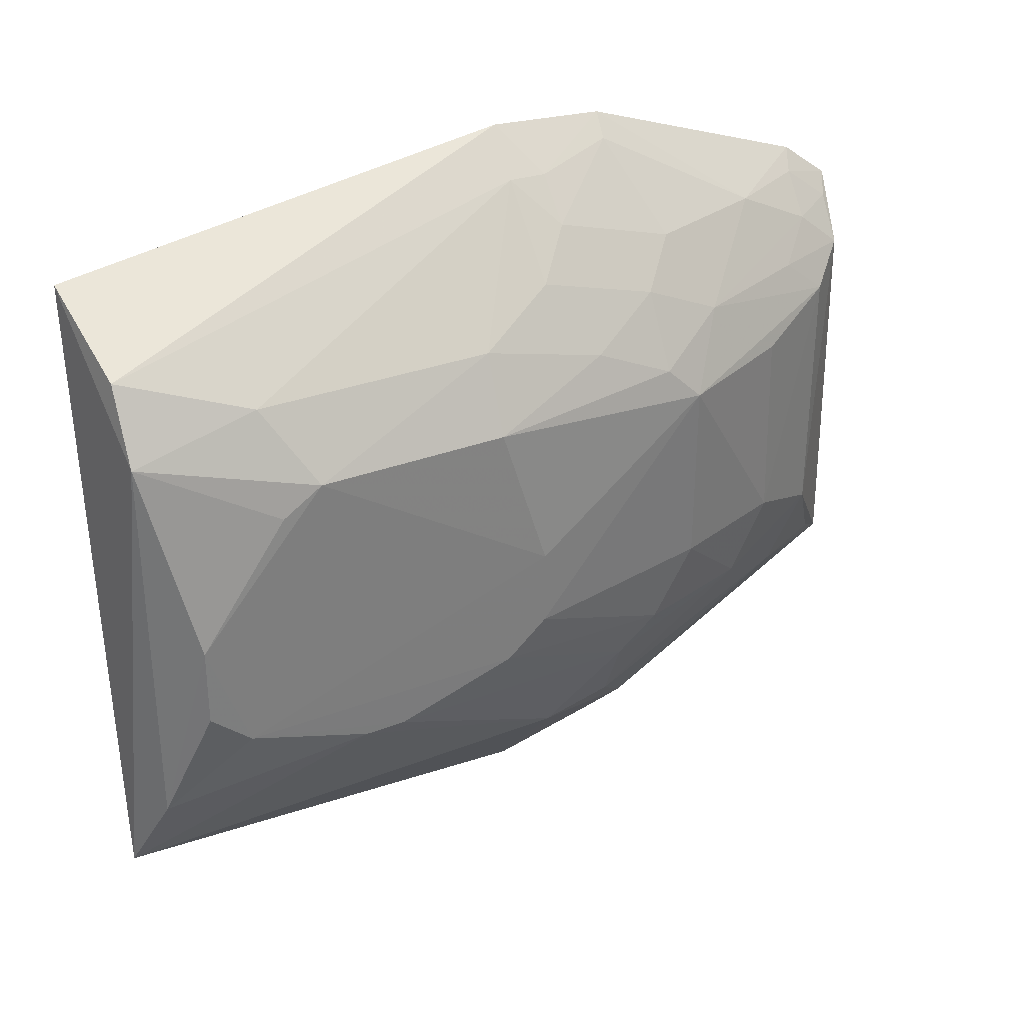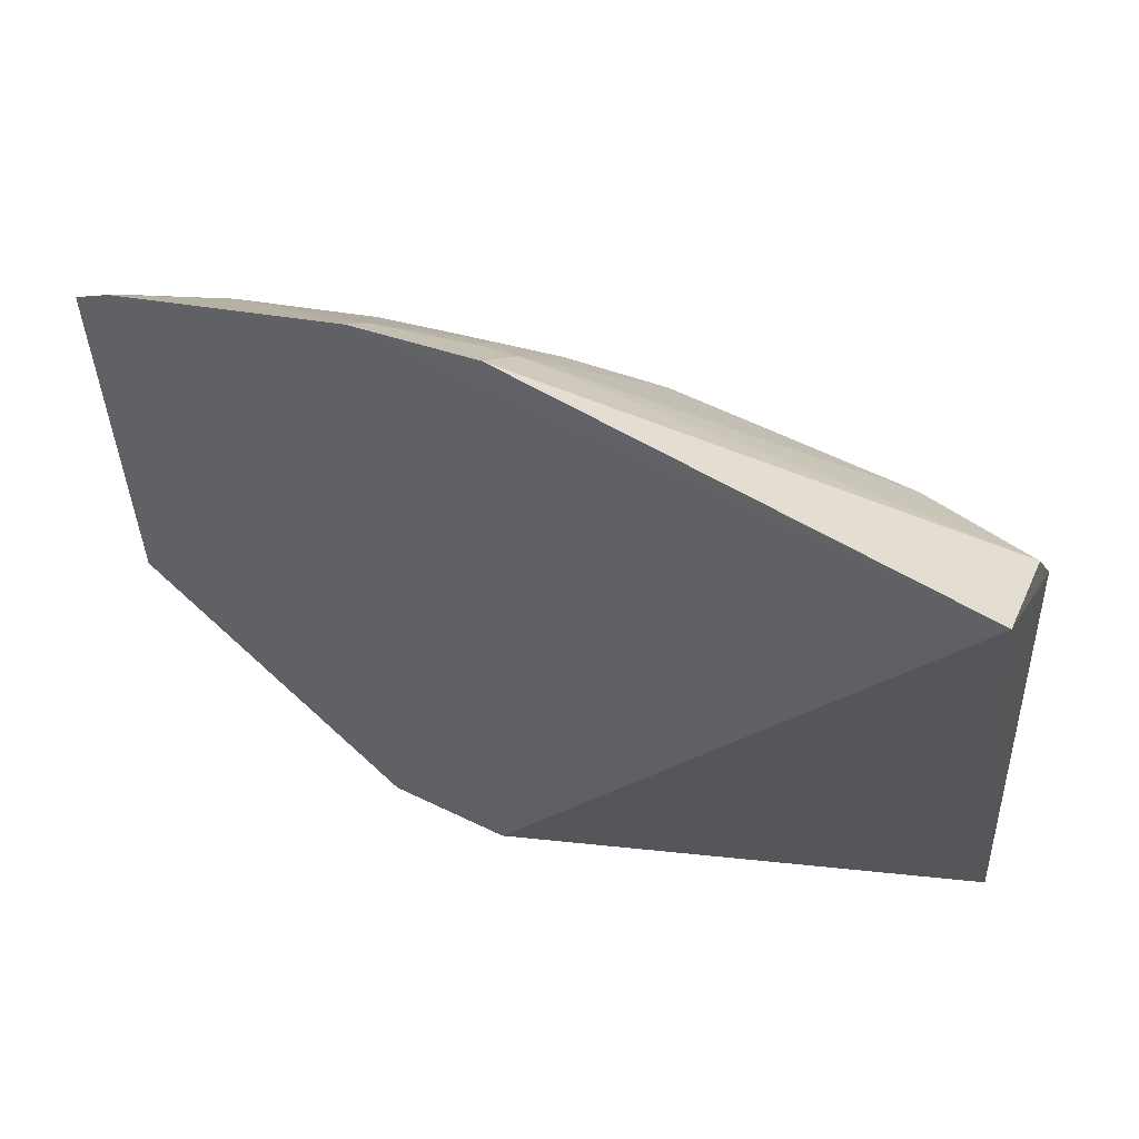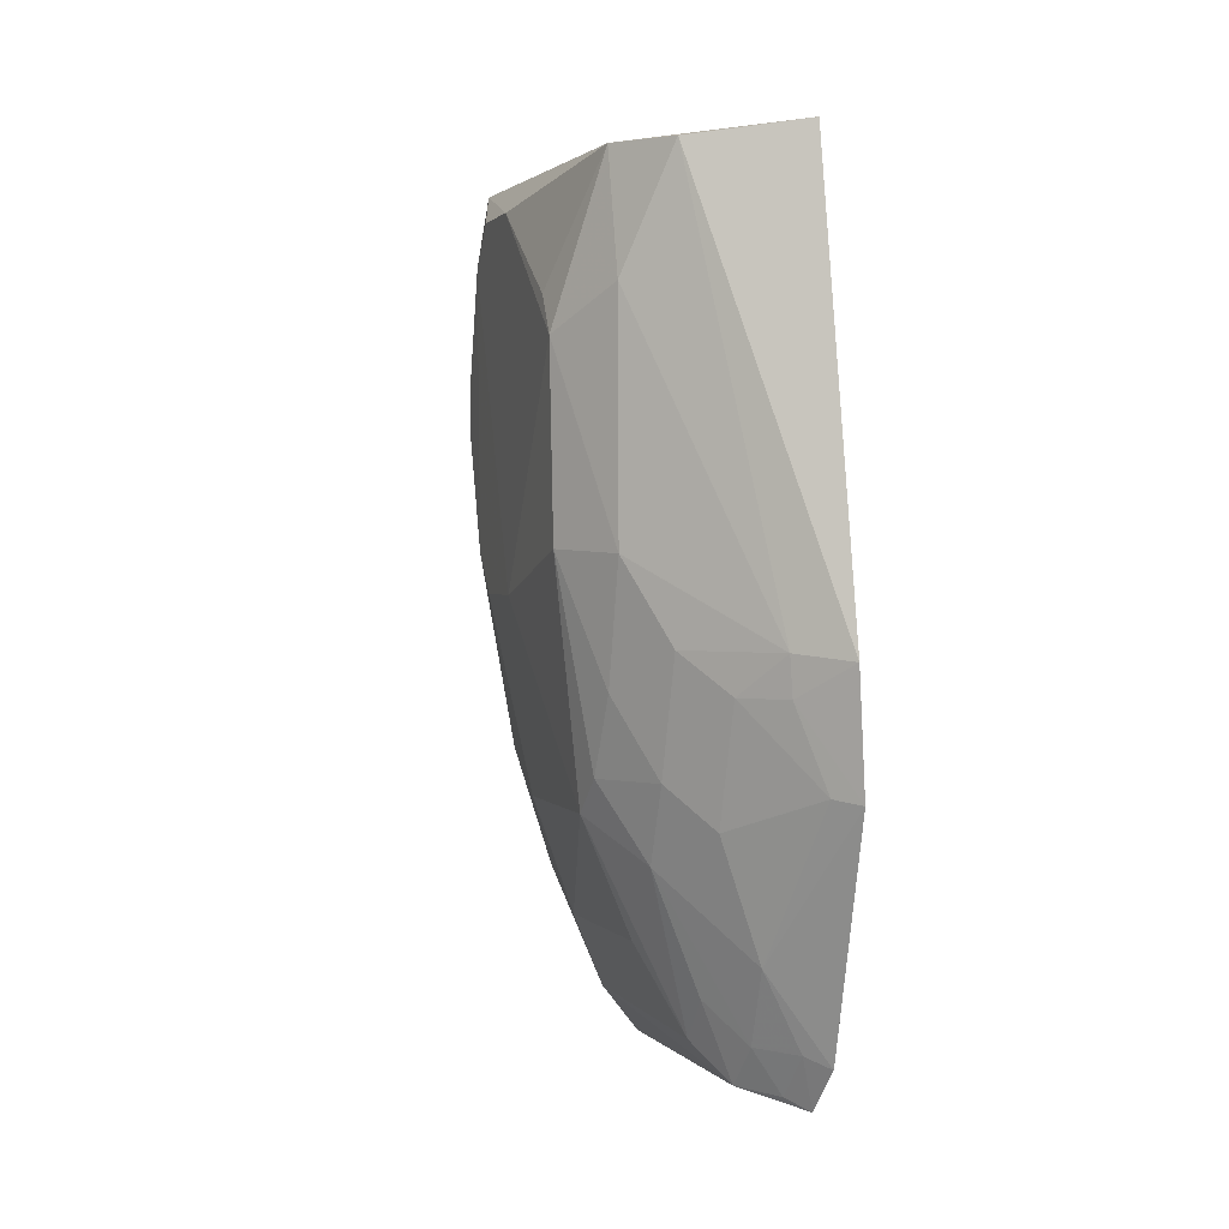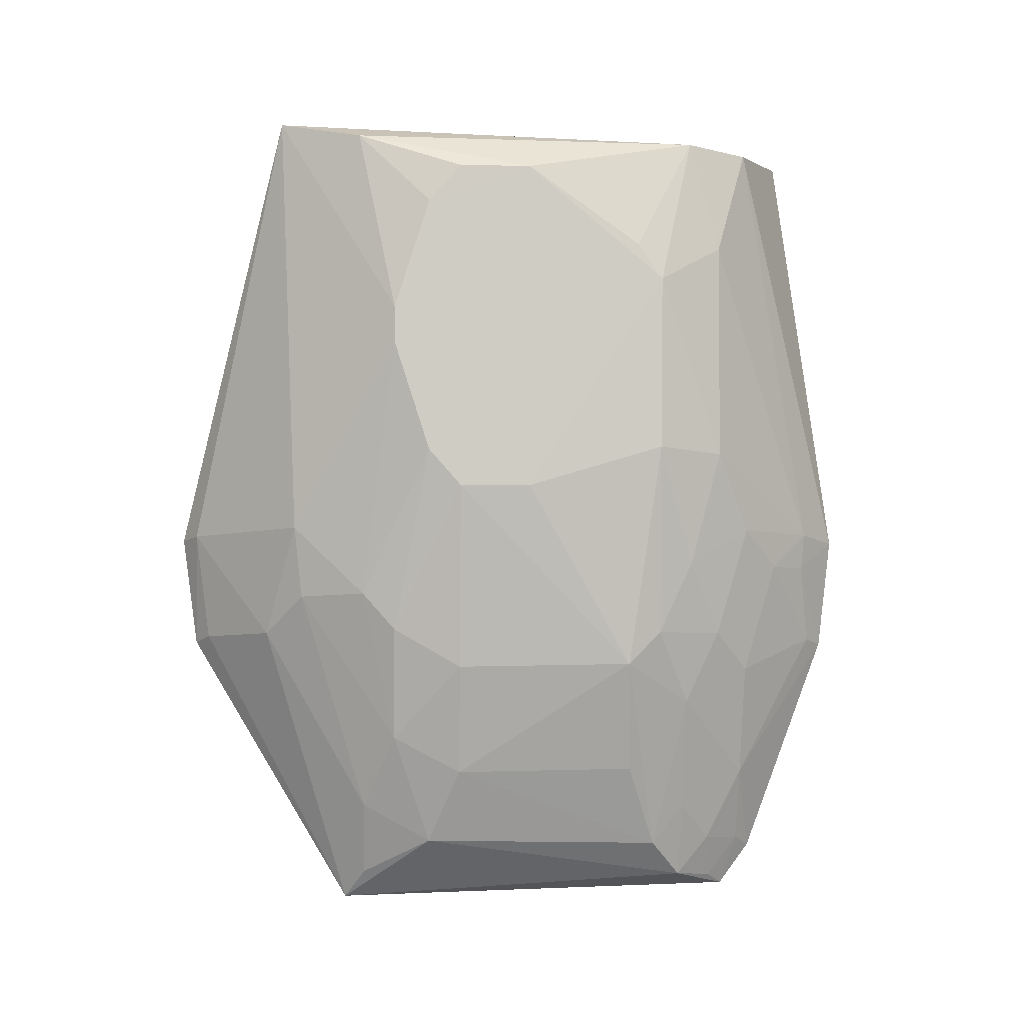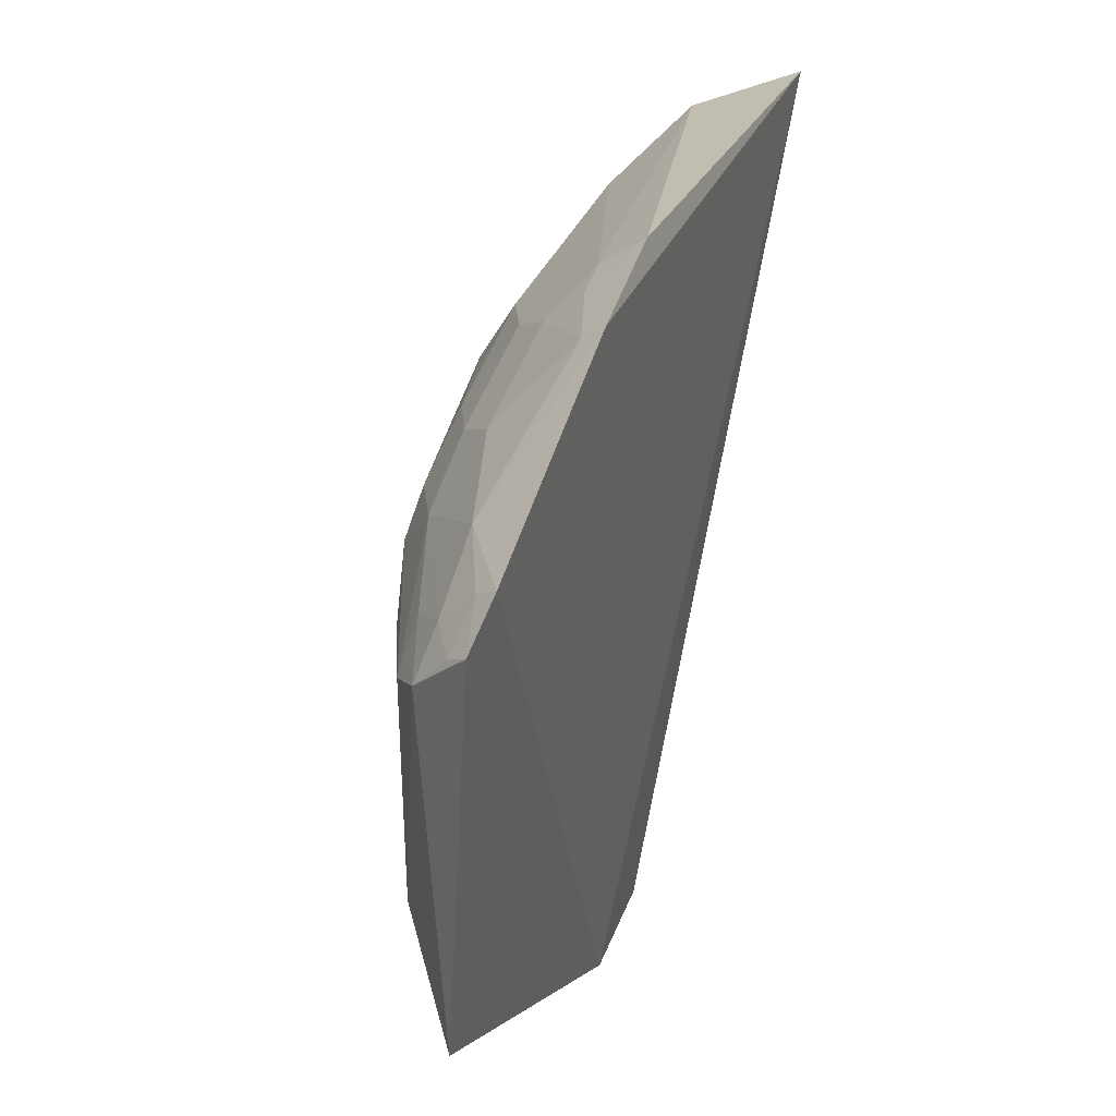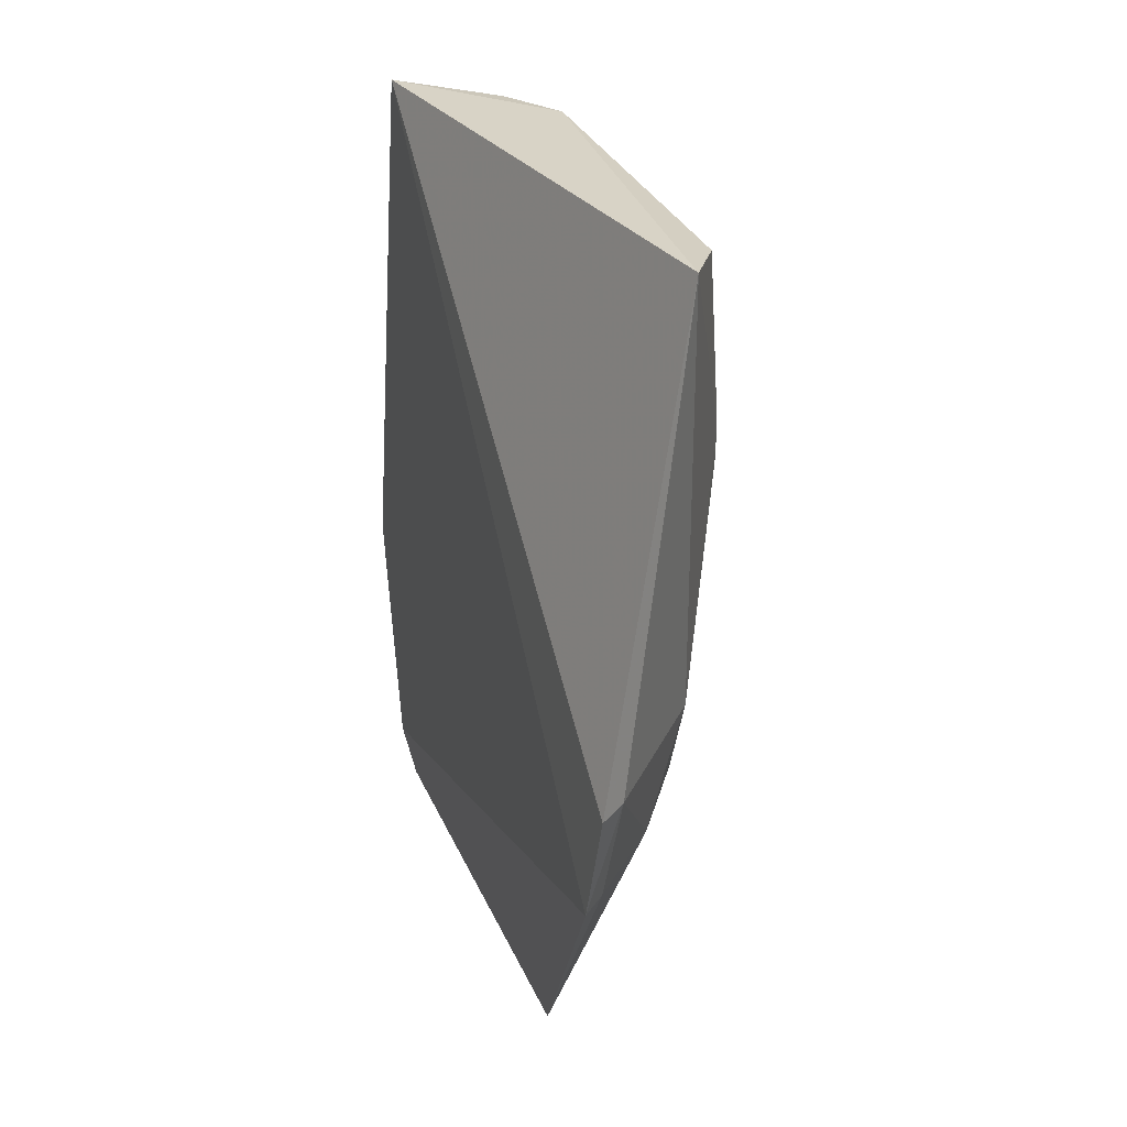
<metadata>
{"format":"obj","ext":"obj","renderer":"f3d","projection":"perspective","resolution":1024,"background":"white","views":[{"elev":32.2,"azim":-117.4,"up":"+Z"},{"elev":55.6,"azim":118.6,"up":"+Z"},{"elev":1.8,"azim":-17.0,"up":"+Y"},{"elev":-5.3,"azim":-92.5,"up":"+Y"},{"elev":38.4,"azim":22.5,"up":"+Z"},{"elev":32.2,"azim":161.1,"up":"+Y"}]}
</metadata>
<code>
v -0.4106 -0.2317 0.08956
v -0.4184 -0.2362 -0.07375
v -0.4105 -0.127 -0.1399
v -0.4194 0.08412 0.1151
v -0.4882 -0.04931 0.05614
v -0.4083 -0.2154 0.102
v -0.4579 -0.1807 0.04531
v -0.4894 -0.05101 -0.03856
v -0.4115 -0.1275 0.1345
v -0.4304 -0.2261 0.06863
v -0.4599 -0.1094 -0.09125
v -0.4756 -0.1375 0.04384
v -0.4902 0.06624 0.002265
v -0.4587 0.0796 0.09558
v -0.4433 -0.2111 -0.03805
v -0.4288 -0.211 0.08144
v -0.4453 -0.1242 -0.1067
v -0.4894 -0.06558 0.00221
v -0.4421 -0.2124 0.05662
v -0.4598 -0.1242 0.08256
v -0.4602 0.09065 -0.1014
v -0.4155 -0.08325 0.1392
v -0.4897 0.02005 0.05681
v -0.4579 -0.182 -0.02559
v -0.4423 -0.1963 -0.06529
v -0.4184 -0.2275 0.08341
v -0.4304 -0.1829 0.0957
v -0.4188 -0.1247 -0.1338
v -0.4733 -0.1387 -0.02565
v -0.4902 0.05154 -0.03875
v -0.4592 -0.1527 0.06933
v -0.4745 -0.1245 0.05661
v -0.4143 -0.08293 -0.1456
v -0.4895 -0.007258 -0.05269
v -0.4741 0.08035 0.07069
v -0.4447 -0.09532 0.1094
v -0.4282 -0.2248 -0.06535
v -0.4587 -0.1678 -0.05253
v -0.4165 -0.2117 0.09572
v -0.4893 -0.06557 -0.02574
v -0.4786 0.08147 -0.06795
v -0.442 -0.1968 0.06948
v -0.4736 -0.09578 0.07005
v -0.4242 -0.08174 -0.139
v -0.464 -0.08102 -0.09422
v -0.4743 0.0356 0.08232
v -0.4893 0.0342 0.04709
v -0.431 -0.09533 0.1235
v -0.4451 -0.139 0.09627
v -0.4729 -0.1234 -0.05243
v -0.4902 0.06627 -0.02581
v -0.4896 0.007332 -0.0528
v -0.4739 -0.05065 0.08209
v -0.4721 -0.1087 -0.06552
v -0.4323 -0.08091 0.1247
v -0.4199 -0.1257 0.1275
v -0.4595 -0.08094 0.09535
f 6 1 2
f 6 2 3
f 9 6 3
f 9 3 4
f 10 2 1
f 15 2 10
f 18 12 5
f 19 12 7
f 19 15 10
f 22 9 4
f 22 4 14
f 23 18 5
f 23 13 18
f 24 7 12
f 24 19 7
f 24 15 19
f 25 17 2
f 25 11 17
f 26 16 10
f 26 10 1
f 27 6 9
f 28 3 2
f 28 2 17
f 29 24 12
f 30 18 13
f 30 8 18
f 31 16 27
f 31 12 19
f 32 5 12
f 32 31 20
f 32 12 31
f 33 21 4
f 33 4 3
f 34 8 30
f 35 14 4
f 35 4 21
f 37 25 2
f 37 2 15
f 37 15 25
f 38 25 15
f 38 15 24
f 38 24 29
f 38 11 25
f 39 26 1
f 39 1 6
f 39 16 26
f 39 27 16
f 39 6 27
f 40 18 8
f 40 29 12
f 40 12 18
f 41 35 21
f 41 13 35
f 42 31 19
f 42 19 10
f 42 10 16
f 42 16 31
f 43 32 20
f 43 5 32
f 44 33 3
f 44 3 28
f 44 28 17
f 44 21 33
f 45 21 44
f 45 44 17
f 45 17 11
f 46 35 23
f 46 14 35
f 47 35 13
f 47 13 23
f 47 23 35
f 48 9 22
f 49 36 20
f 49 31 27
f 49 20 31
f 50 38 29
f 50 40 8
f 50 29 40
f 51 41 30
f 51 30 13
f 51 13 41
f 52 34 30
f 52 30 41
f 52 41 21
f 52 45 34
f 52 21 45
f 53 5 43
f 53 46 23
f 53 23 5
f 54 8 34
f 54 34 45
f 54 50 8
f 54 45 11
f 54 11 38
f 54 38 50
f 55 22 14
f 55 14 46
f 55 46 53
f 55 48 22
f 55 36 48
f 56 48 36
f 56 9 48
f 56 36 49
f 56 49 27
f 56 27 9
f 57 53 43
f 57 43 20
f 57 20 36
f 57 55 53
f 57 36 55

</code>
